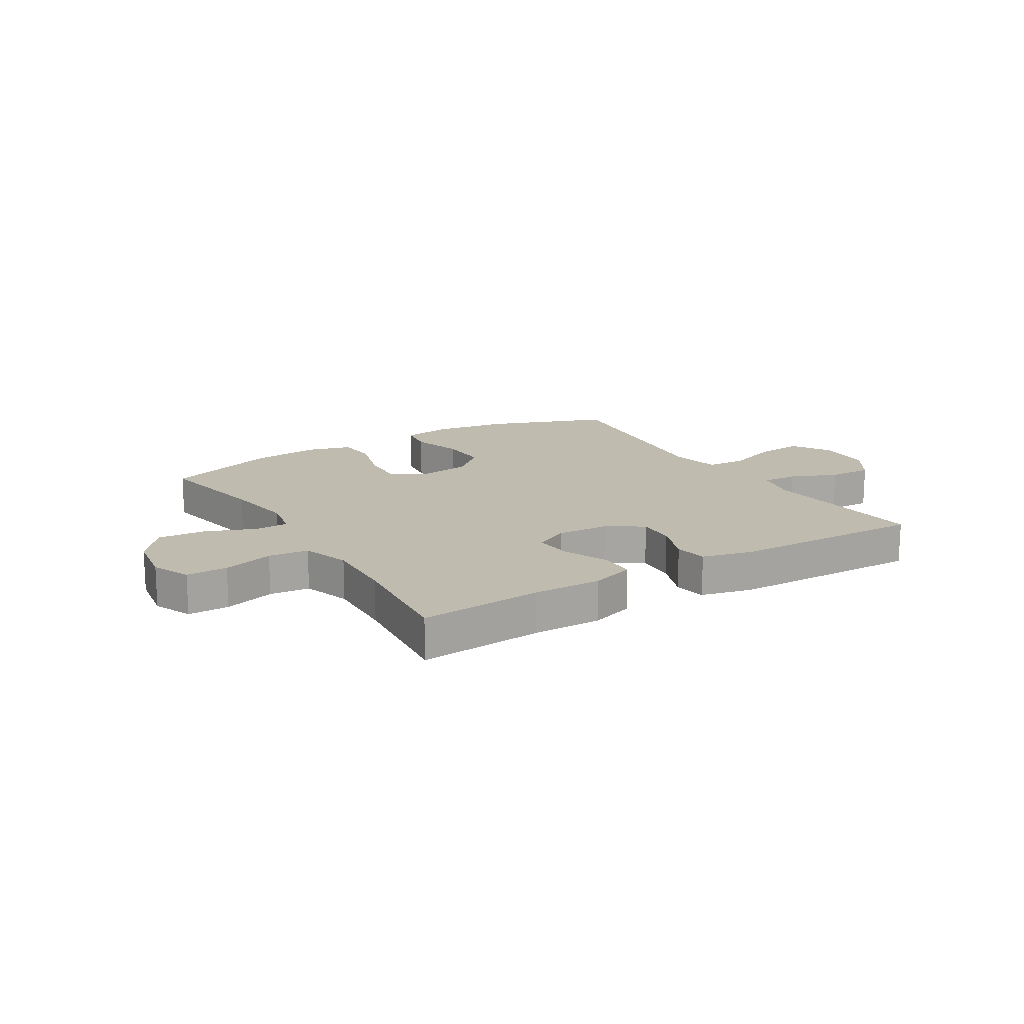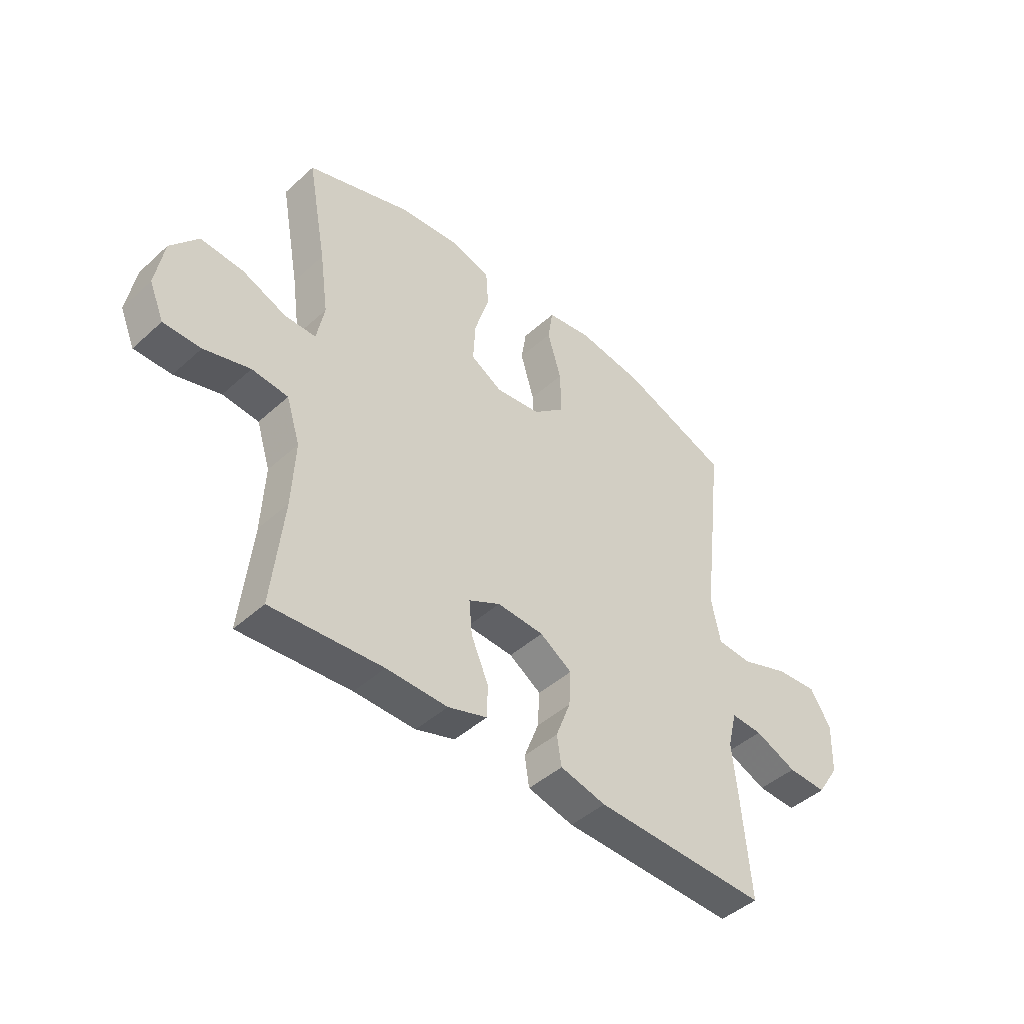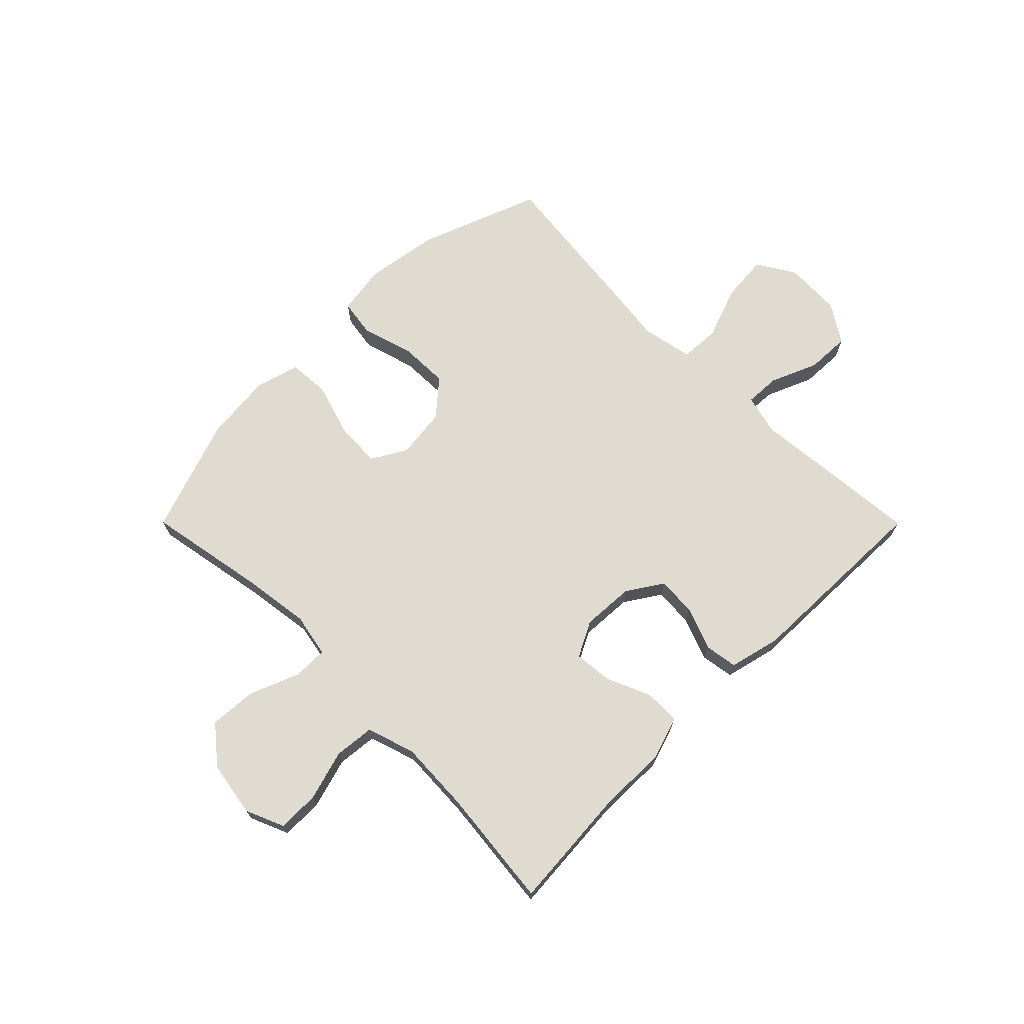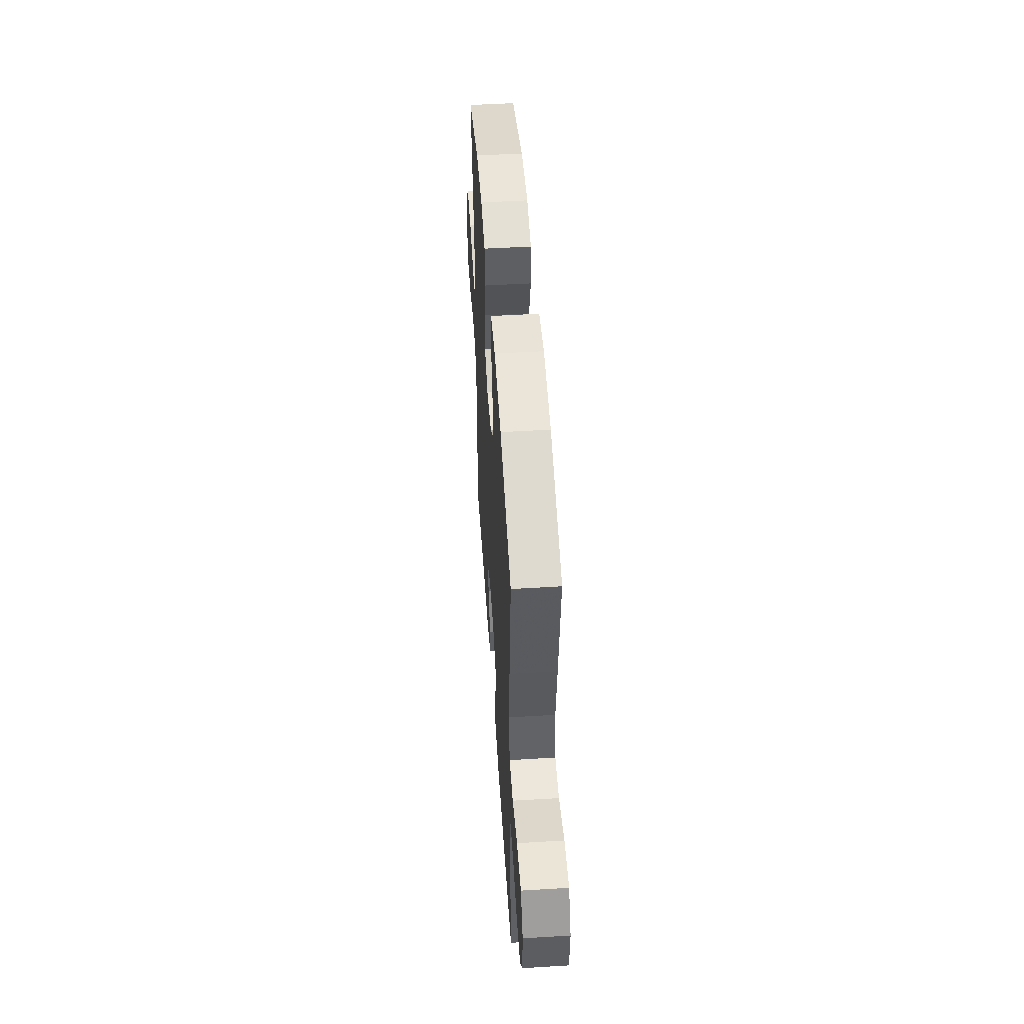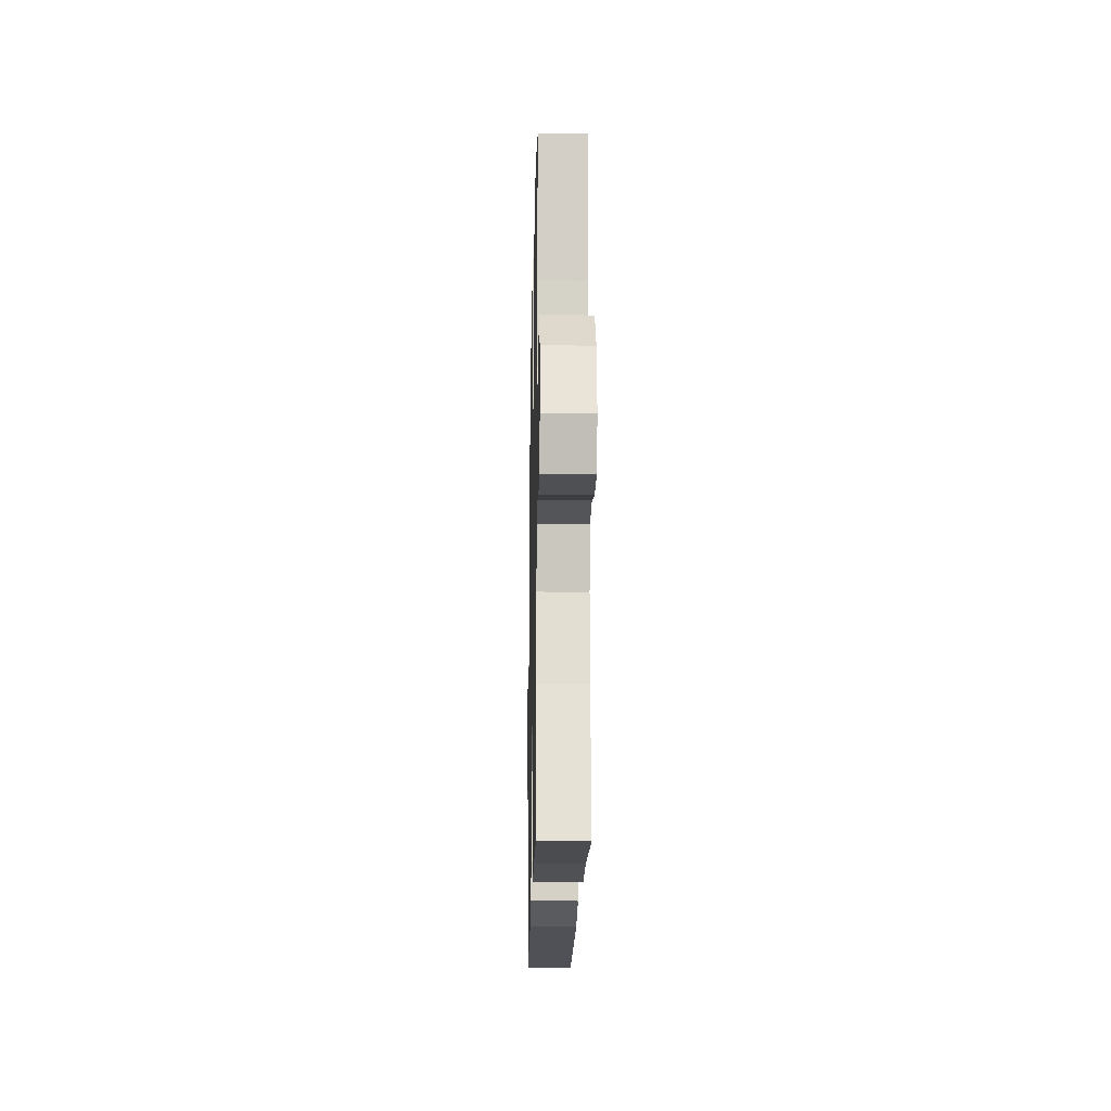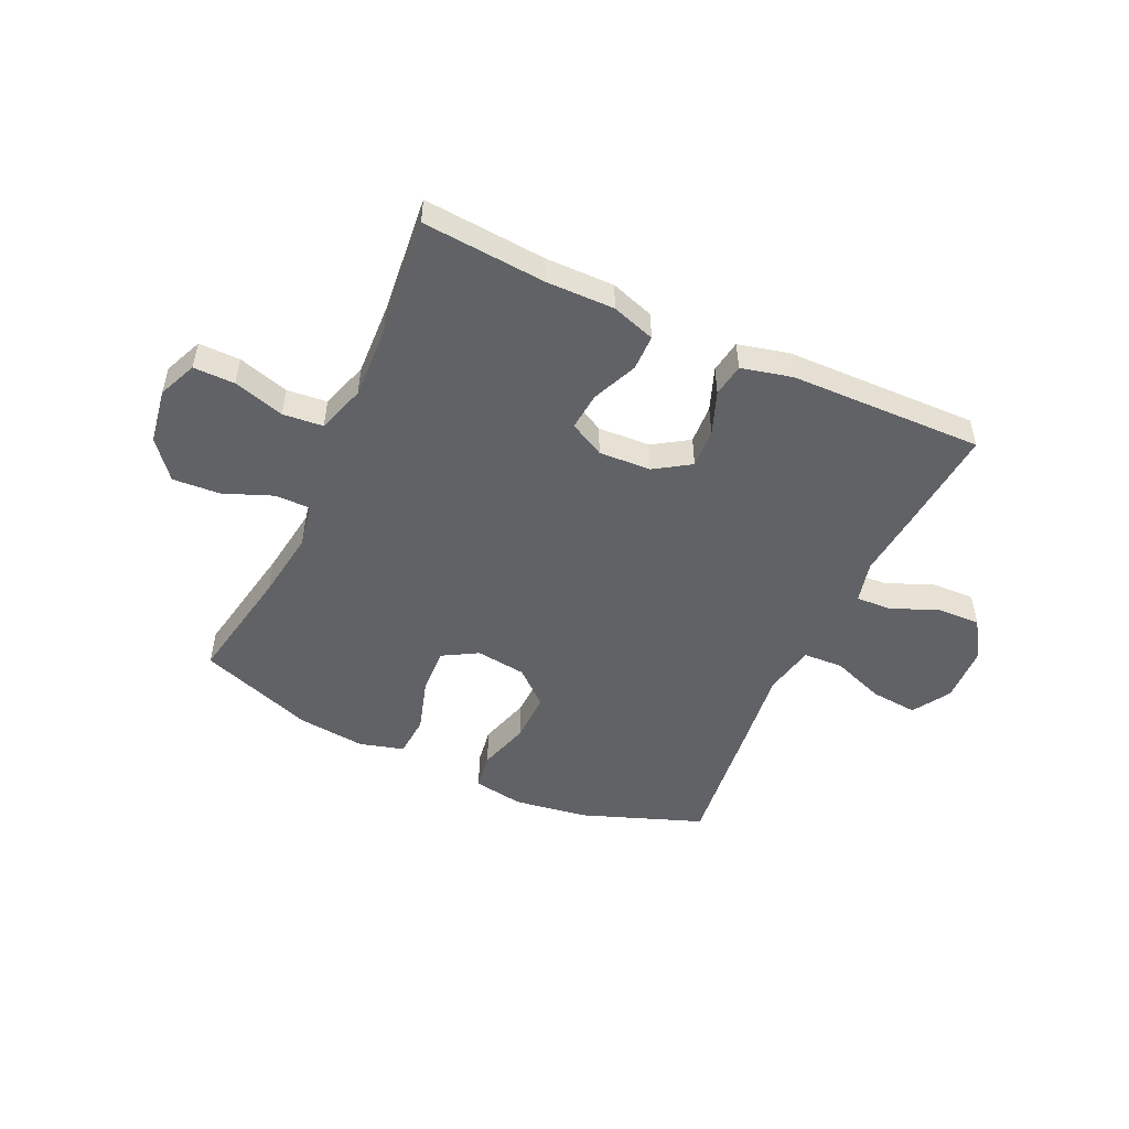
<metadata>
{"format":"obj","ext":"obj","renderer":"f3d","projection":"perspective","resolution":1024,"background":"white","views":[{"elev":15.9,"azim":148.4,"up":"+Y"},{"elev":-45.1,"azim":136.2,"up":"+Z"},{"elev":69.8,"azim":135.1,"up":"+Y"},{"elev":50.8,"azim":-93.8,"up":"+Z"},{"elev":-18.9,"azim":88.8,"up":"+Z"},{"elev":-50.5,"azim":155.0,"up":"+Y"}]}
</metadata>
<code>
v -0.5 0.07 0.5
v -0.287 0.07 0.58
v -0.156 0.07 0.6
v -0.068 0.07 0.586
v -0.058 0.07 0.521
v -0.085 0.07 0.429
v -0.087 0.07 0.342
v -0.025 0.07 0.288
v 0.064 0.07 0.277
v 0.126 0.07 0.313
v 0.122 0.07 0.393
v 0.093 0.07 0.488
v 0.098 0.07 0.561
v 0.176 0.07 0.583
v 0.296 0.07 0.571
v 0.5 0.07 0.5
v 0.462 0.07 0.293
v 0.445 0.07 0.171
v 0.46 0.07 0.094
v 0.521 0.07 0.094
v 0.608 0.07 0.129
v 0.692 0.07 0.135
v 0.746 0.07 0.069
v 0.762 0.07 -0.028
v 0.733 0.07 -0.096
v 0.66 0.07 -0.096
v 0.57 0.07 -0.07
v 0.499 0.07 -0.077
v 0.472 0.07 -0.162
v 0.478 0.07 -0.29
v 0.5 0.07 -0.5
v 0.282 0.07 -0.484
v 0.162 0.07 -0.486
v 0.085 0.07 -0.461
v 0.084 0.07 -0.398
v 0.118 0.07 -0.319
v 0.124 0.07 -0.252
v 0.062 0.07 -0.22
v -0.03 0.07 -0.225
v -0.093 0.07 -0.266
v -0.089 0.07 -0.335
v -0.06 0.07 -0.411
v -0.069 0.07 -0.469
v -0.159 0.07 -0.491
v -0.5 0.07 -0.5
v -0.484 0.07 -0.313
v -0.473 0.07 -0.198
v -0.491 0.07 -0.125
v -0.553 0.07 -0.128
v -0.636 0.07 -0.163
v -0.713 0.07 -0.166
v -0.757 0.07 -0.098
v -0.761 0.07 0.002
v -0.72 0.07 0.069
v -0.637 0.07 0.062
v -0.543 0.07 0.028
v -0.473 0.07 0.032
v -0.455 0.07 0.122
v -0.472 0.07 0.26
v -0.5 0 0.5
v -0.287 0 0.58
v -0.156 0 0.6
v -0.068 0 0.586
v -0.058 0 0.521
v -0.085 0 0.429
v -0.087 0 0.342
v -0.025 0 0.288
v 0.064 0 0.277
v 0.126 0 0.313
v 0.122 0 0.393
v 0.093 0 0.488
v 0.098 0 0.561
v 0.176 0 0.583
v 0.296 0 0.571
v 0.5 0 0.5
v 0.462 0 0.293
v 0.445 0 0.171
v 0.46 0 0.094
v 0.521 0 0.094
v 0.608 0 0.129
v 0.692 0 0.135
v 0.746 0 0.069
v 0.762 0 -0.028
v 0.733 0 -0.096
v 0.66 0 -0.096
v 0.57 0 -0.07
v 0.499 0 -0.077
v 0.472 0 -0.162
v 0.478 0 -0.29
v 0.5 0 -0.5
v 0.282 0 -0.484
v 0.162 0 -0.486
v 0.085 0 -0.461
v 0.084 0 -0.398
v 0.118 0 -0.319
v 0.124 0 -0.252
v 0.062 0 -0.22
v -0.03 0 -0.225
v -0.093 0 -0.266
v -0.089 0 -0.335
v -0.06 0 -0.411
v -0.069 0 -0.469
v -0.159 0 -0.491
v -0.5 0 -0.5
v -0.484 0 -0.313
v -0.473 0 -0.198
v -0.491 0 -0.125
v -0.553 0 -0.128
v -0.636 0 -0.163
v -0.713 0 -0.166
v -0.757 0 -0.098
v -0.761 0 0.002
v -0.72 0 0.069
v -0.637 0 0.062
v -0.543 0 0.028
v -0.473 0 0.032
v -0.455 0 0.122
v -0.472 0 0.26
f 4 5 6
f 3 4 6
f 2 3 6
f 1 2 6
f 59 1 6
f 58 59 6
f 57 58 6 7
f 54 55 56
f 53 54 56
f 52 53 56
f 51 52 56
f 50 51 56
f 49 50 56
f 48 49 56 57
f 57 7 8
f 48 57 8
f 47 48 8
f 45 46 47
f 44 45 47
f 43 44 47
f 42 43 47
f 41 42 47
f 40 41 47
f 47 8 9
f 40 47 9
f 39 40 9
f 34 35 36
f 33 34 36
f 32 33 36
f 32 36 37
f 31 32 37
f 30 31 37
f 29 30 37 38
f 25 26 27
f 24 25 27
f 23 24 27
f 22 23 27
f 21 22 27
f 20 21 27
f 19 20 27 28
f 15 16 17
f 14 15 17
f 13 14 17
f 12 13 17
f 11 12 17
f 10 11 17 18
f 39 9 10
f 38 39 10
f 29 38 10
f 28 29 10
f 19 28 10
f 10 18 19
f 65 64 63
f 65 63 62
f 65 62 61
f 65 61 60
f 65 60 118
f 65 118 117
f 66 65 117 116
f 115 114 113
f 115 113 112
f 115 112 111
f 115 111 110
f 115 110 109
f 115 109 108
f 116 115 108 107
f 67 66 116
f 67 116 107
f 67 107 106
f 106 105 104
f 106 104 103
f 106 103 102
f 106 102 101
f 106 101 100
f 106 100 99
f 68 67 106
f 68 106 99
f 68 99 98
f 95 94 93
f 95 93 92
f 95 92 91
f 96 95 91
f 96 91 90
f 96 90 89
f 97 96 89 88
f 86 85 84
f 86 84 83
f 86 83 82
f 86 82 81
f 86 81 80
f 86 80 79
f 87 86 79 78
f 76 75 74
f 76 74 73
f 76 73 72
f 76 72 71
f 76 71 70
f 77 76 70 69
f 69 68 98
f 69 98 97
f 69 97 88
f 69 88 87
f 69 87 78
f 78 77 69
f 1 60 61 2
f 2 61 62 3
f 3 62 63 4
f 4 63 64 5
f 5 64 65 6
f 6 65 66 7
f 7 66 67 8
f 8 67 68 9
f 9 68 69 10
f 10 69 70 11
f 11 70 71 12
f 12 71 72 13
f 13 72 73 14
f 14 73 74 15
f 15 74 75 16
f 16 75 76 17
f 17 76 77 18
f 18 77 78 19
f 19 78 79 20
f 20 79 80 21
f 21 80 81 22
f 22 81 82 23
f 23 82 83 24
f 24 83 84 25
f 25 84 85 26
f 26 85 86 27
f 27 86 87 28
f 28 87 88 29
f 29 88 89 30
f 30 89 90 31
f 31 90 91 32
f 32 91 92 33
f 33 92 93 34
f 34 93 94 35
f 35 94 95 36
f 36 95 96 37
f 37 96 97 38
f 38 97 98 39
f 39 98 99 40
f 40 99 100 41
f 41 100 101 42
f 42 101 102 43
f 43 102 103 44
f 44 103 104 45
f 45 104 105 46
f 46 105 106 47
f 47 106 107 48
f 48 107 108 49
f 49 108 109 50
f 50 109 110 51
f 51 110 111 52
f 52 111 112 53
f 53 112 113 54
f 54 113 114 55
f 55 114 115 56
f 56 115 116 57
f 57 116 117 58
f 58 117 118 59
f 59 118 60 1

</code>
